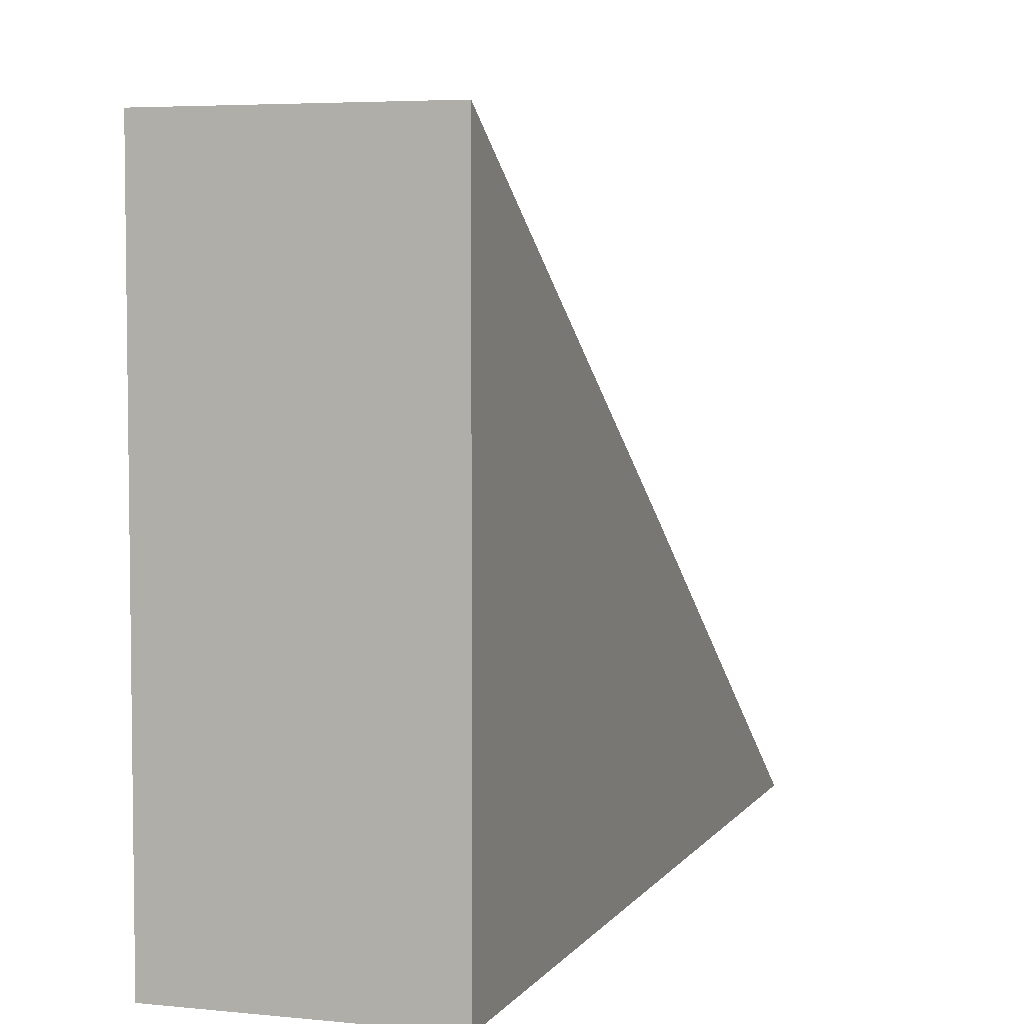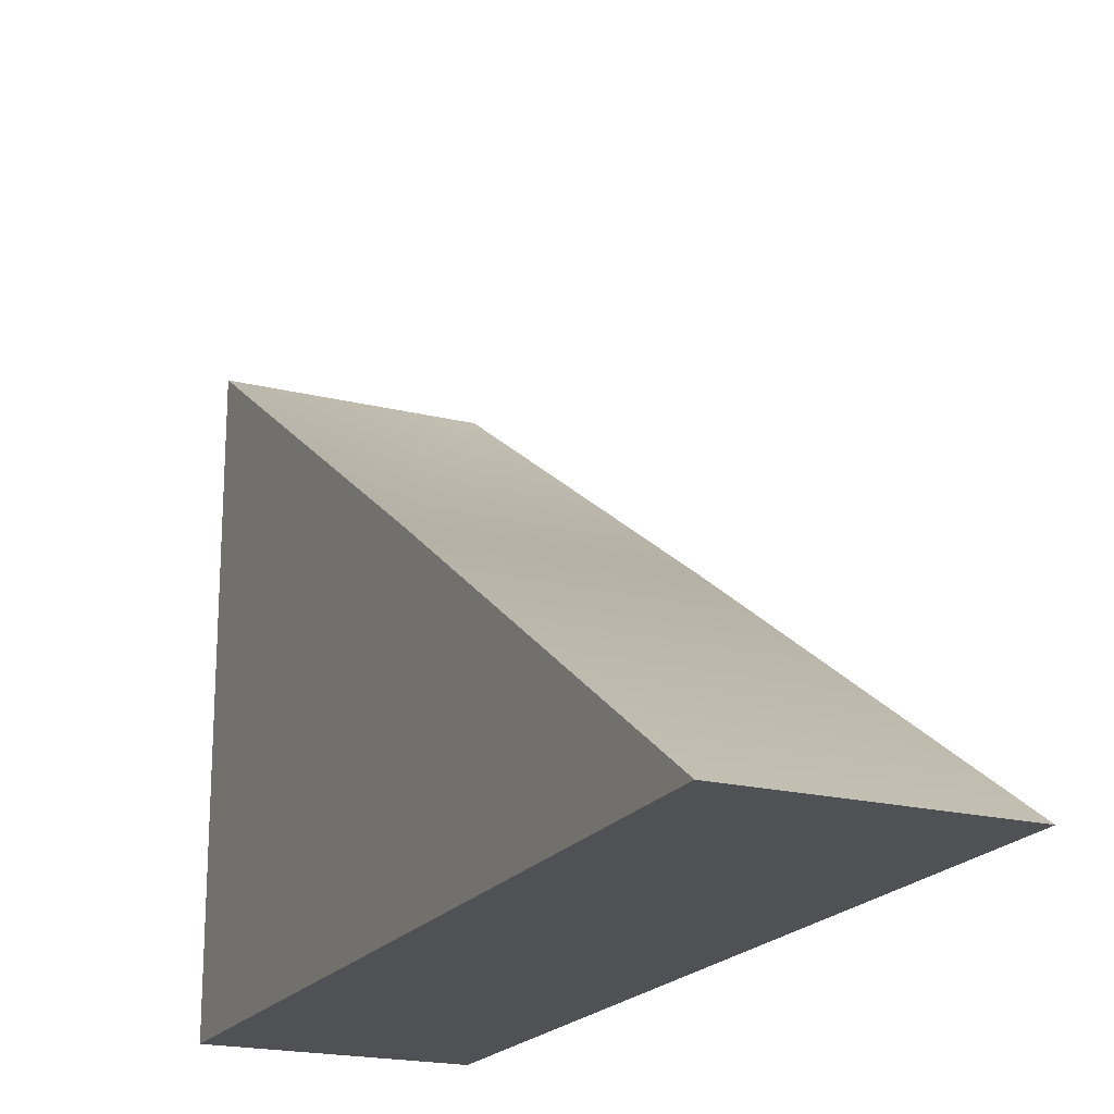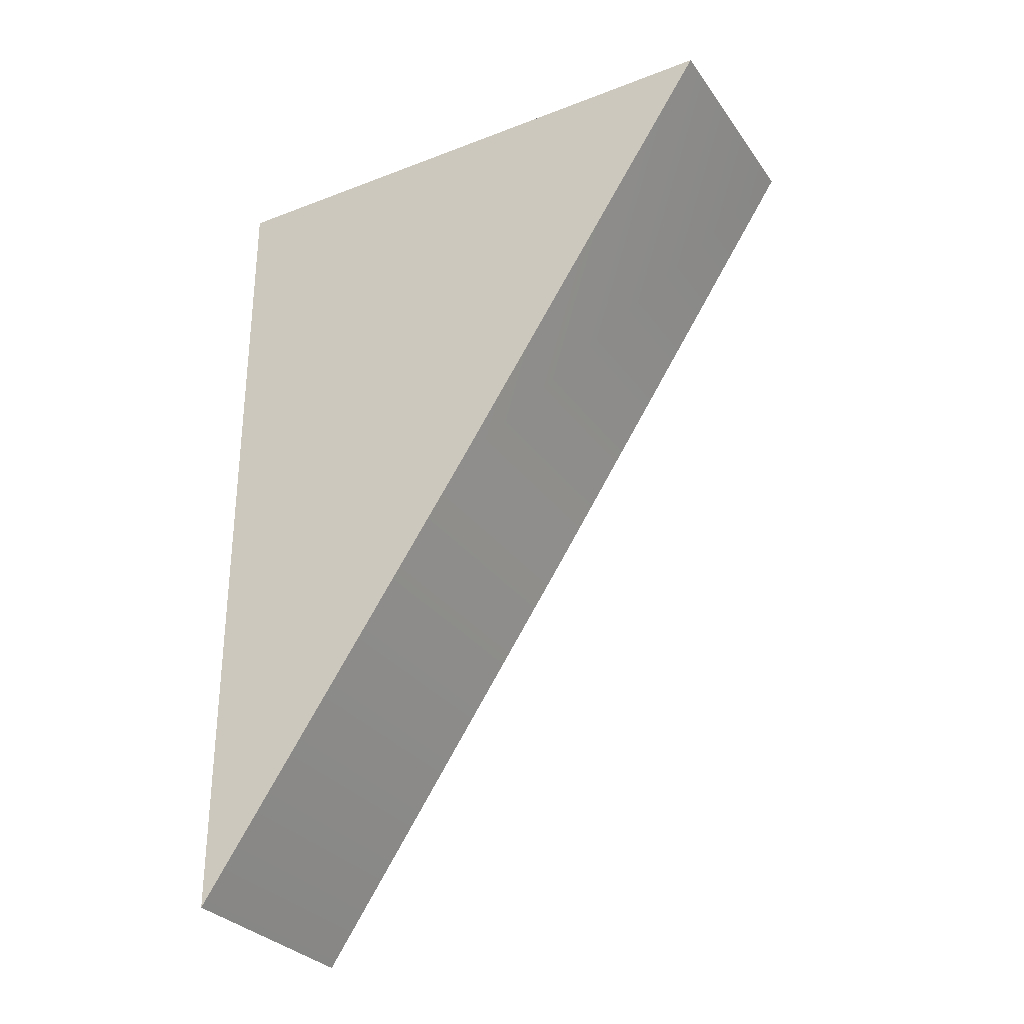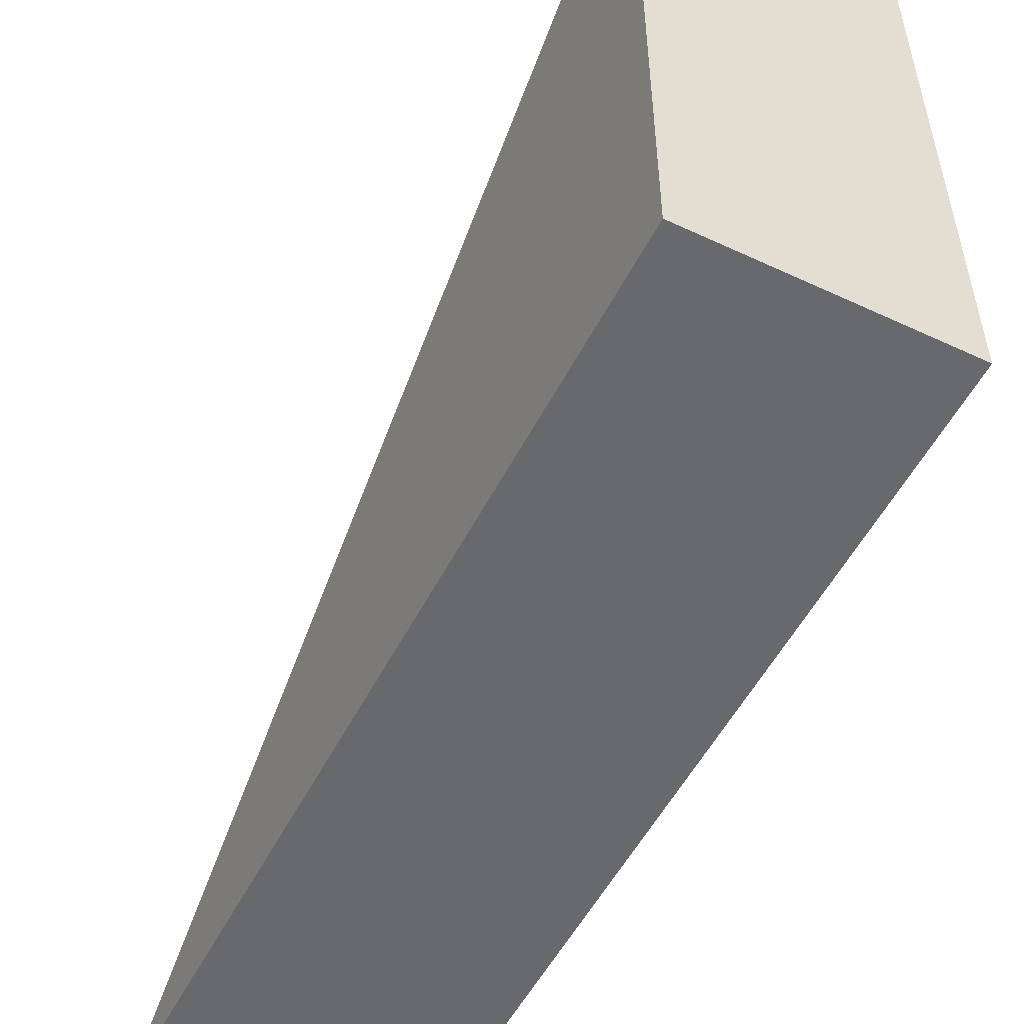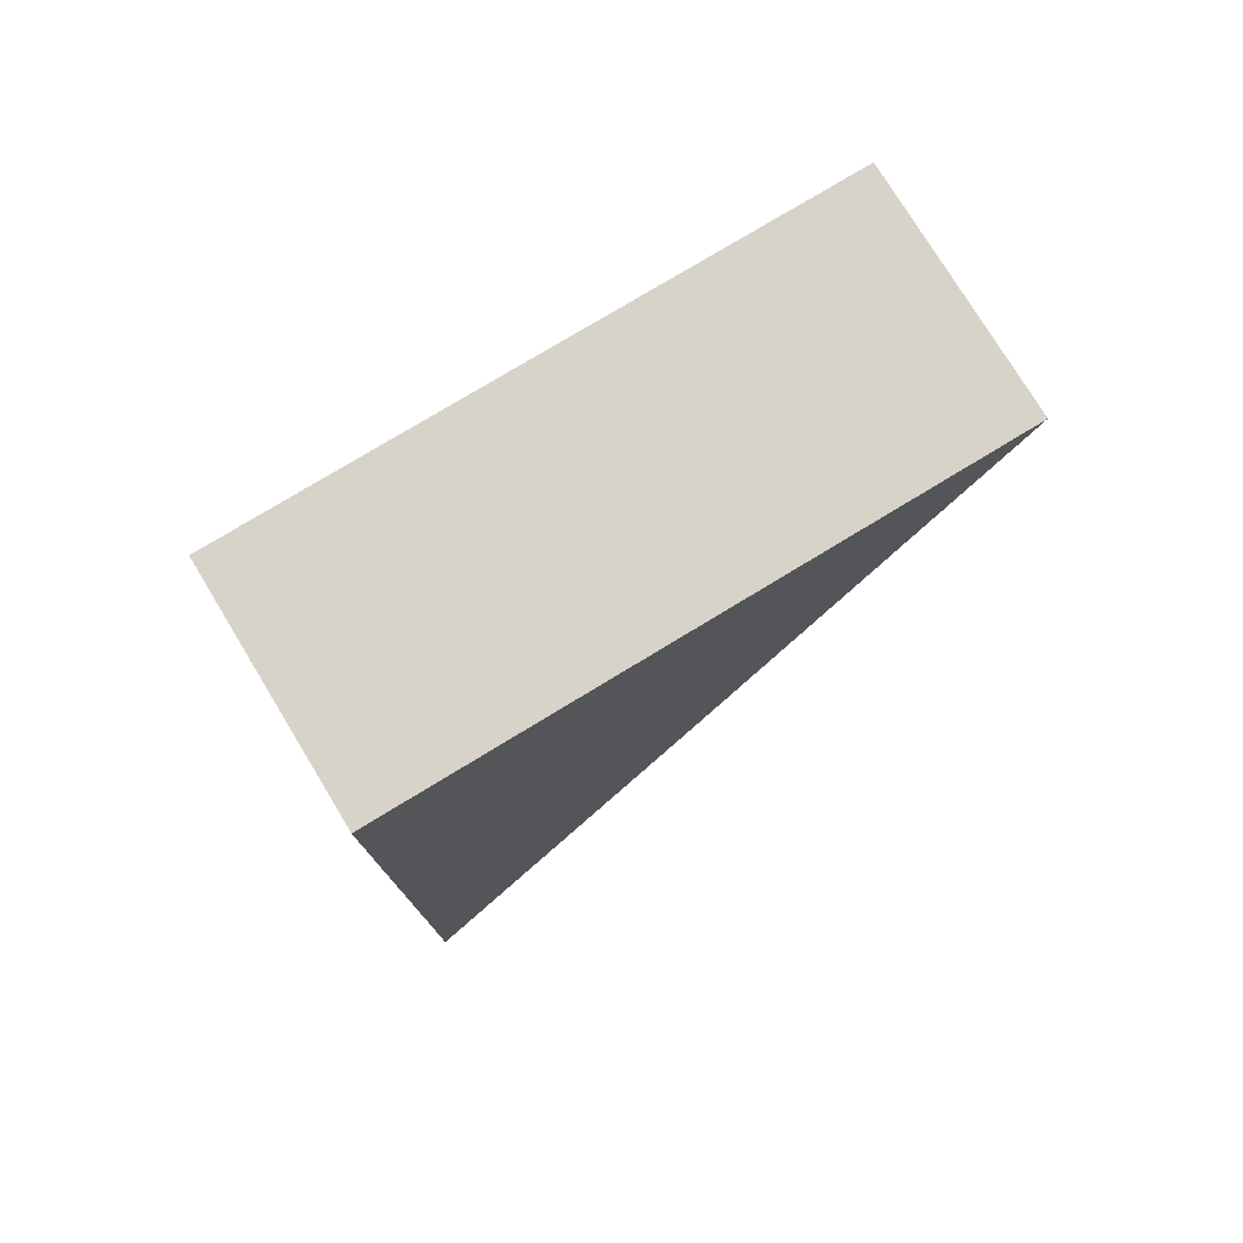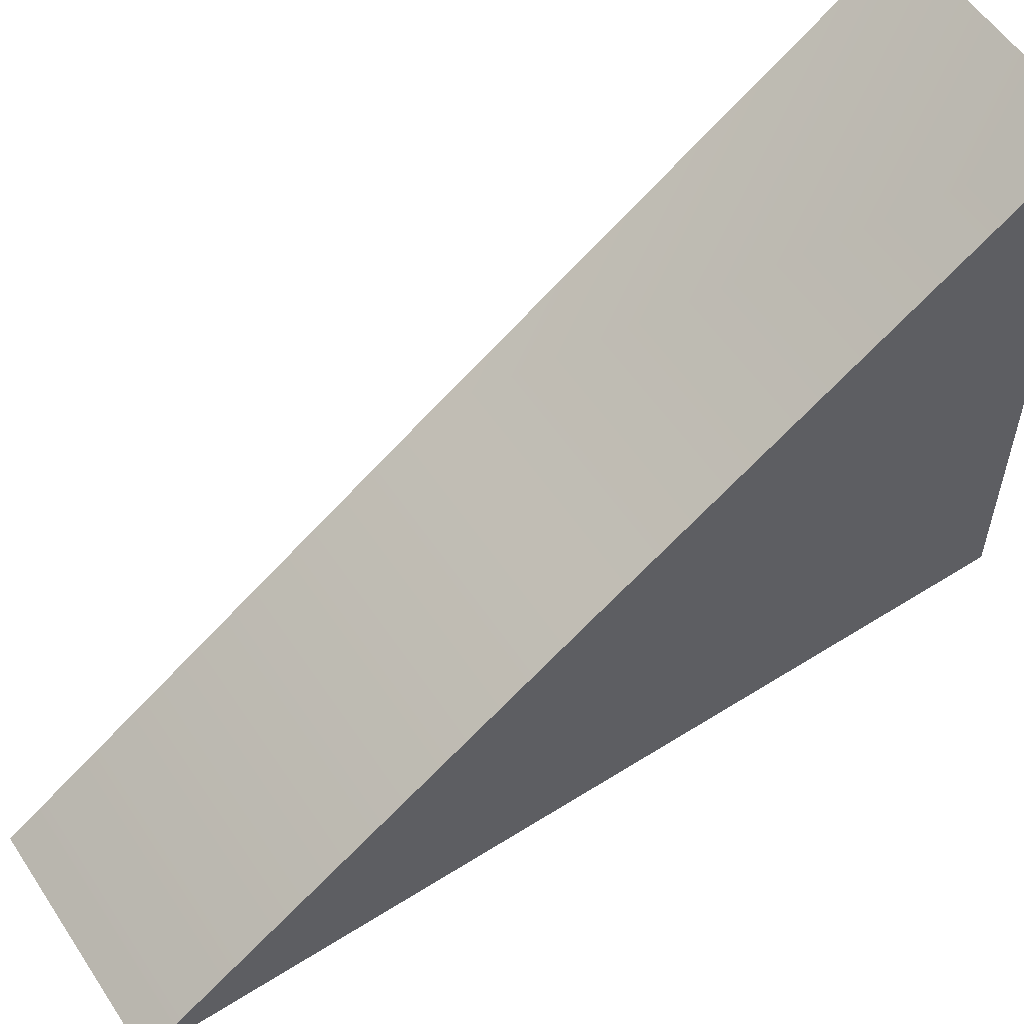
<metadata>
{"format":"obj","ext":"obj","renderer":"f3d","projection":"perspective","resolution":1024,"background":"white","views":[{"elev":4.9,"azim":18.2,"up":"+Y"},{"elev":-20.0,"azim":155.4,"up":"+Y"},{"elev":-30.3,"azim":119.1,"up":"+Z"},{"elev":-52.8,"azim":-26.6,"up":"+Y"},{"elev":77.1,"azim":58.7,"up":"+Z"},{"elev":56.7,"azim":-123.4,"up":"+Y"}]}
</metadata>
<code>
g Block_Ramp_Soft_Vanilla_Strong_LARGE_Col
v -2.02 0.0001648 -0.02397
v -2.02 0.0001647 -7.548
v -2.02 5.074 -0.02726
v -2.02 0.0001648 7.499
v -2.02 10.05 7.499
v 2.02 5.074 -0.02726
v 2.02 0.0001647 -7.548
v 2.02 0.0001648 -0.02397
v 2.02 10.05 7.499
v 2.02 0.0001648 7.499
v 2.02 10.05 7.499
v 2.02 0.0001648 7.499
v -2.02 0.0001648 7.499
v -2.02 10.05 7.499
v -2.02 5.074 -0.02726
v -2.02 0.0001647 -7.548
v 2.02 0.0001647 -7.548
v 2.02 5.074 -0.02726
v -2.02 10.05 7.499
v 2.02 10.05 7.499
v -2.02 0.0001648 -0.02397
v -2.02 0.0001648 7.499
v 2.02 0.0001648 7.499
v 2.02 0.0001648 -0.02397
v 2.02 0.0001647 -7.548
v -2.02 0.0001647 -7.548
g Block_Ramp_Soft_Vanilla_Strong_LARGE_Col_0
f 3 2 1
f 3 1 4
f 5 3 4
f 8 7 6
f 8 6 9
f 10 8 9
f 13 12 11
f 14 13 11
f 17 16 15
f 18 17 15
f 18 15 19
f 20 18 19
f 23 22 21
f 24 23 21
f 25 24 21
f 26 25 21

</code>
